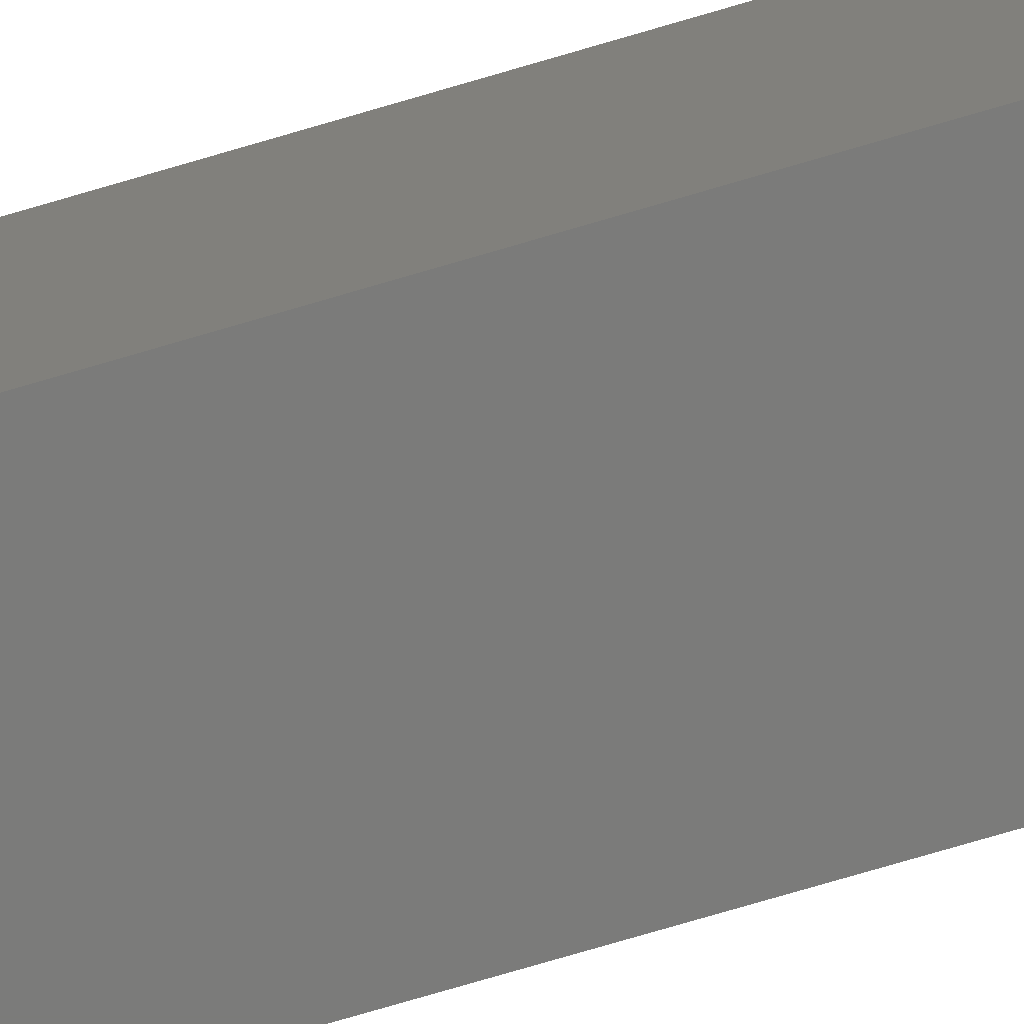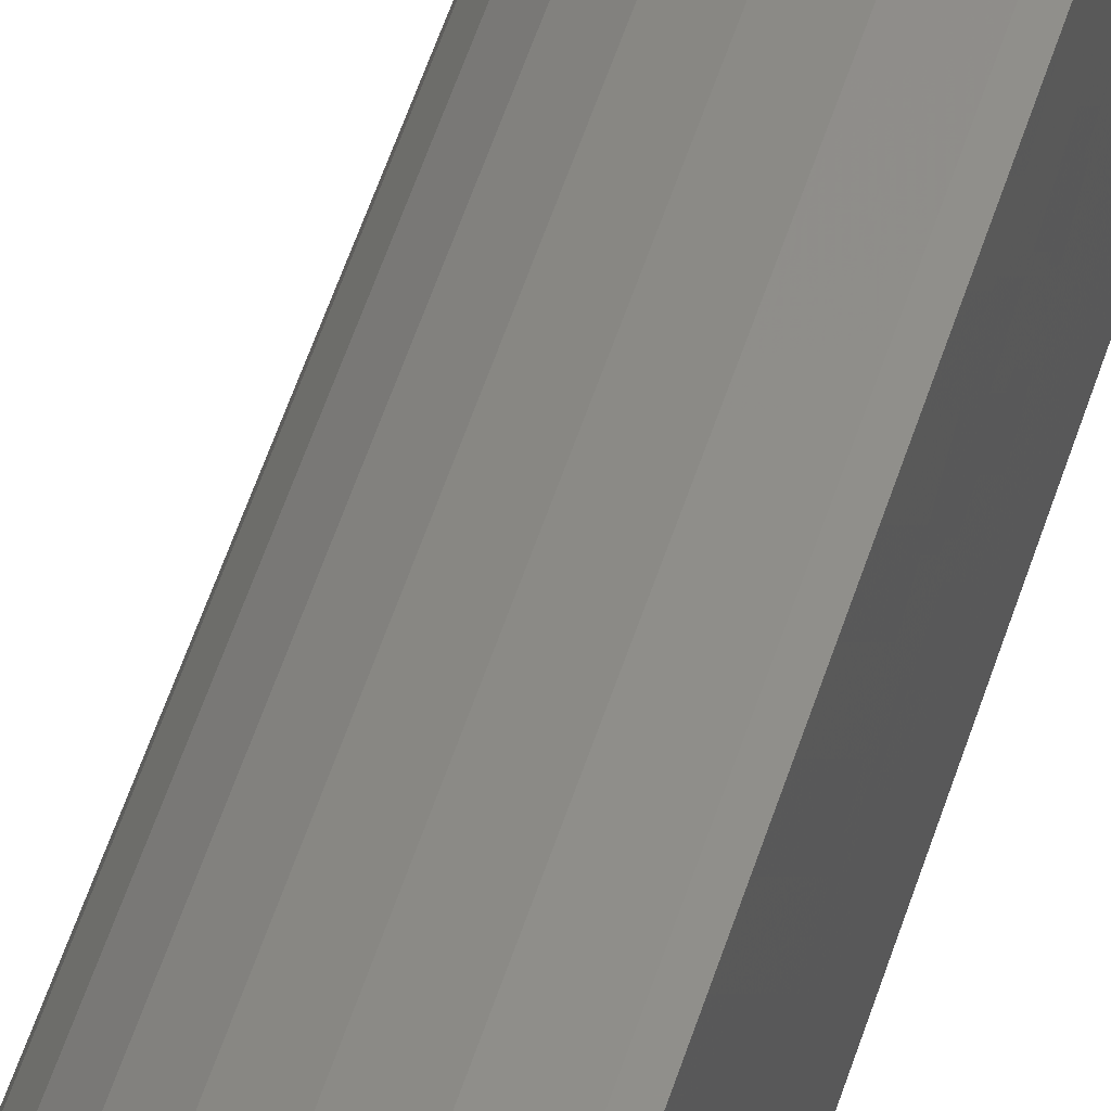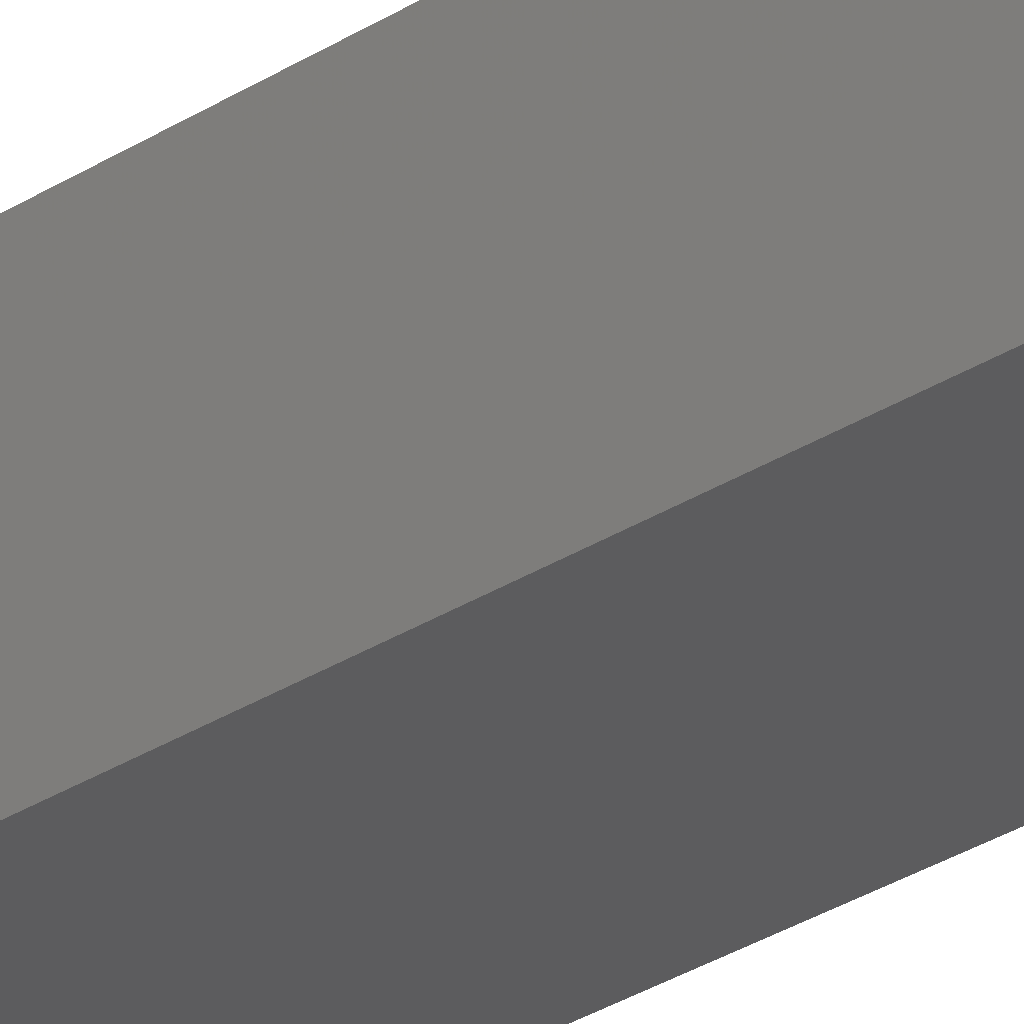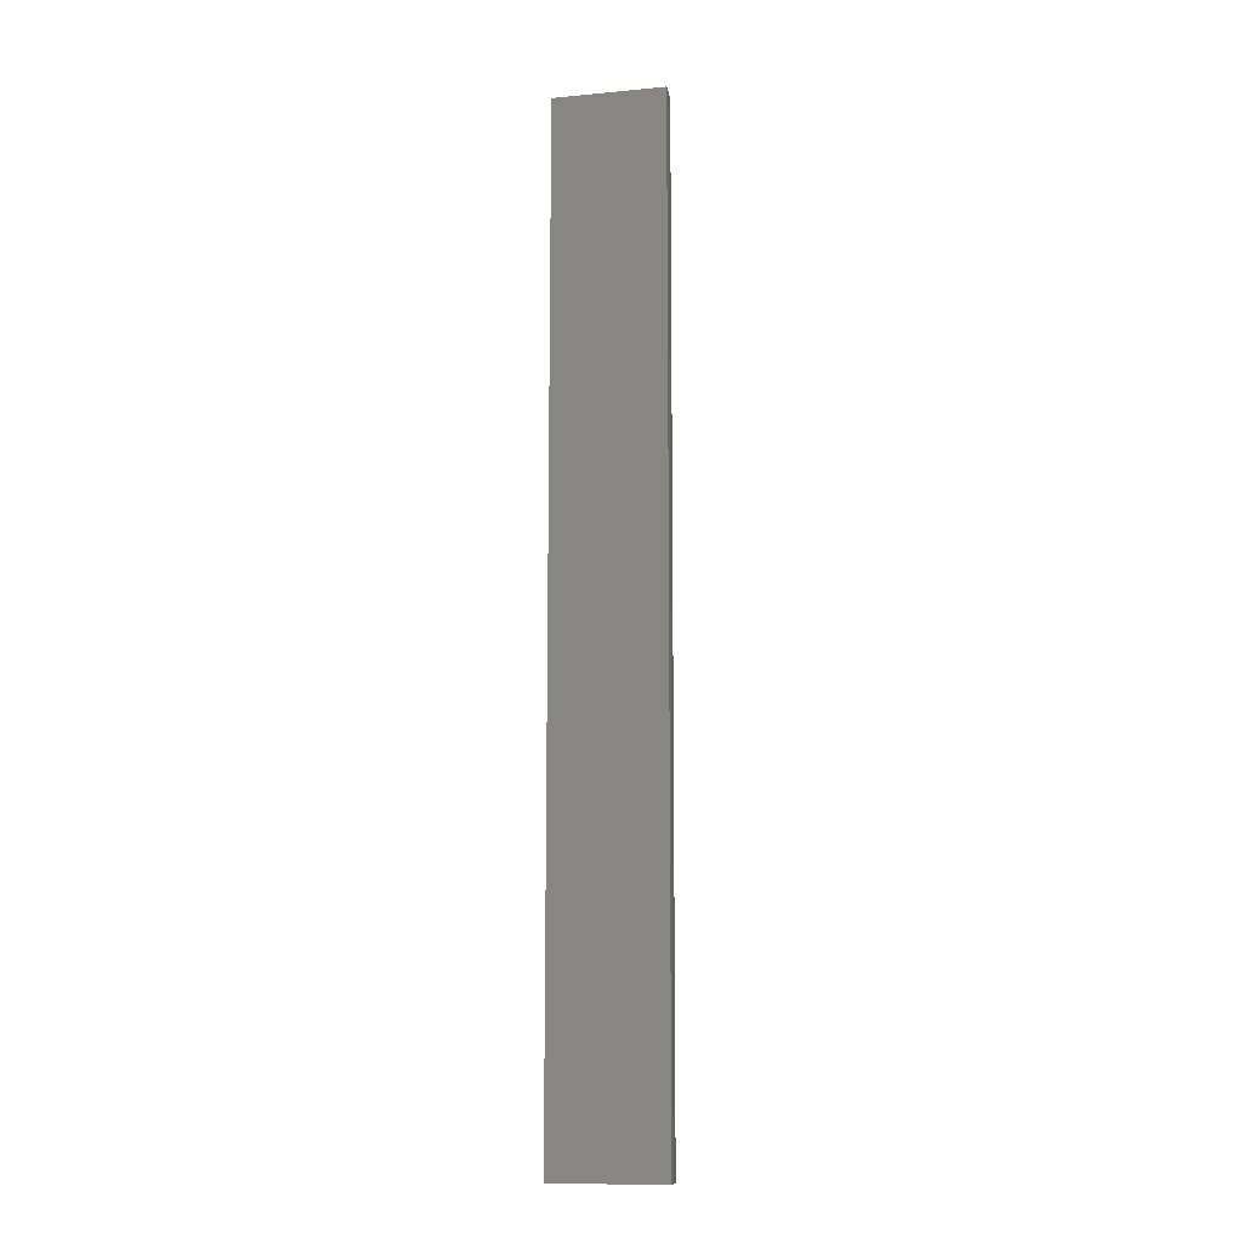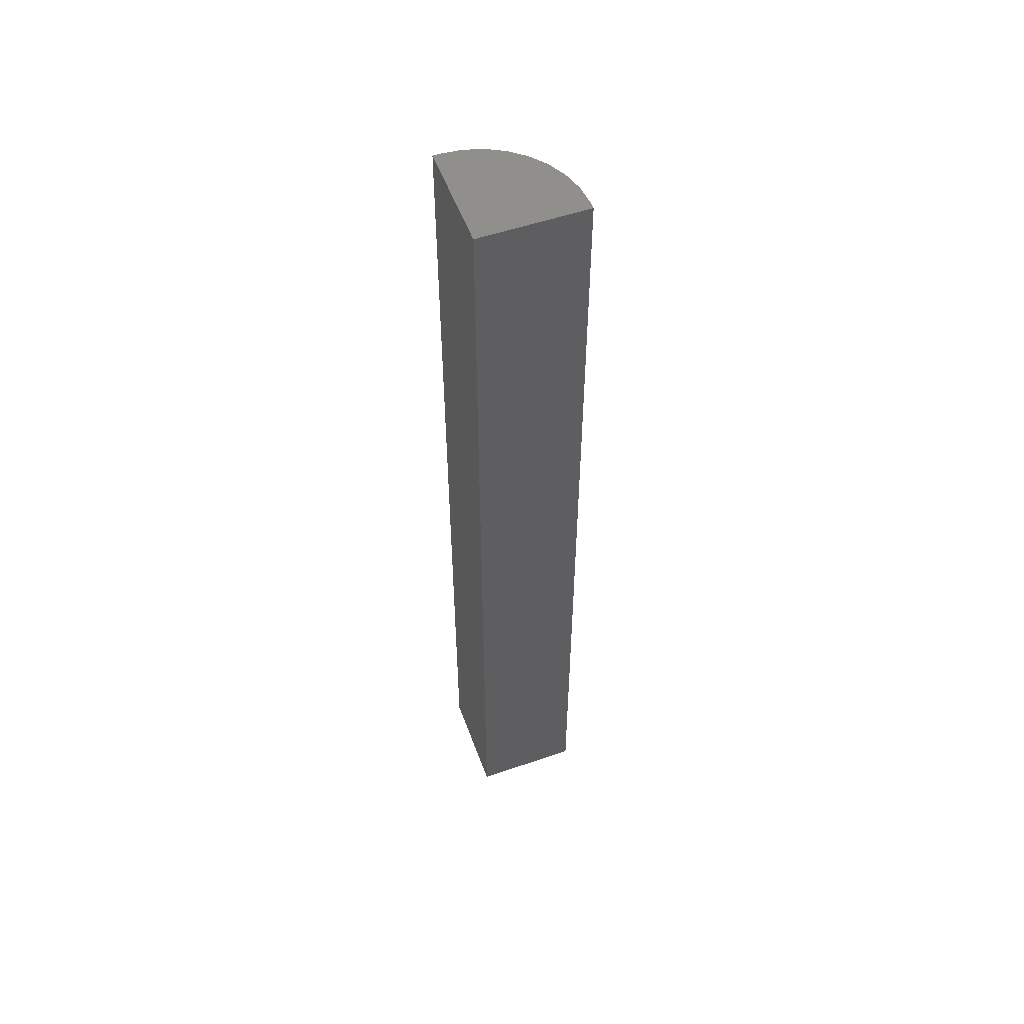
<metadata>
{"format":"stl","ext":"stl","renderer":"f3d","projection":"perspective","resolution":1024,"background":"white","views":[{"elev":-74.0,"azim":-73.5,"up":"+Z"},{"elev":48.9,"azim":-163.7,"up":"+Z"},{"elev":-29.5,"azim":-46.3,"up":"+Z"},{"elev":-11.7,"azim":-77.4,"up":"+Y"},{"elev":54.0,"azim":-110.0,"up":"+Y"}]}
</metadata>
<code>
# stl→obj: 24 verts, 44 faces
v 0.004934 -0.75 0.004934
v 0.08882 -0.75 0.004934
v 0.08882 -0.75 0.01069
v 0.01069 -0.75 0.08882
v 0.05409 -0.75 0.07565
v 0.02593 -0.75 0.08731
v 0.04059 -0.75 0.08287
v 0.004934 -0.75 0.08882
v 0.08731 -0.75 0.02593
v 0.08287 -0.75 0.04059
v 0.07565 -0.75 0.05409
v 0.06593 -0.75 0.06593
v 0.08882 0 0.01069
v 0.08882 0 0.004934
v 0.004934 0 0.004934
v 0.02593 0 0.08731
v 0.05409 0 0.07565
v 0.01069 0 0.08882
v 0.04059 0 0.08287
v 0.004934 0 0.08882
v 0.06593 0 0.06593
v 0.07565 0 0.05409
v 0.08287 0 0.04059
v 0.08731 0 0.02593
f 1 2 3
f 4 5 6
f 5 7 6
f 8 1 3
f 8 3 9
f 8 9 10
f 8 10 11
f 8 11 12
f 8 12 5
f 8 5 4
f 13 14 15
f 16 17 18
f 16 19 17
f 20 18 17
f 20 17 21
f 20 21 22
f 20 22 23
f 20 23 24
f 20 24 13
f 20 13 15
f 18 20 4
f 4 20 8
f 14 13 2
f 2 13 3
f 18 4 16
f 16 4 6
f 16 6 19
f 19 6 7
f 19 7 17
f 17 7 5
f 17 5 21
f 21 5 12
f 21 12 22
f 22 12 11
f 22 11 23
f 23 11 10
f 23 10 24
f 24 10 9
f 24 9 13
f 13 9 3
f 20 15 8
f 8 15 1
f 15 14 1
f 1 14 2

</code>
